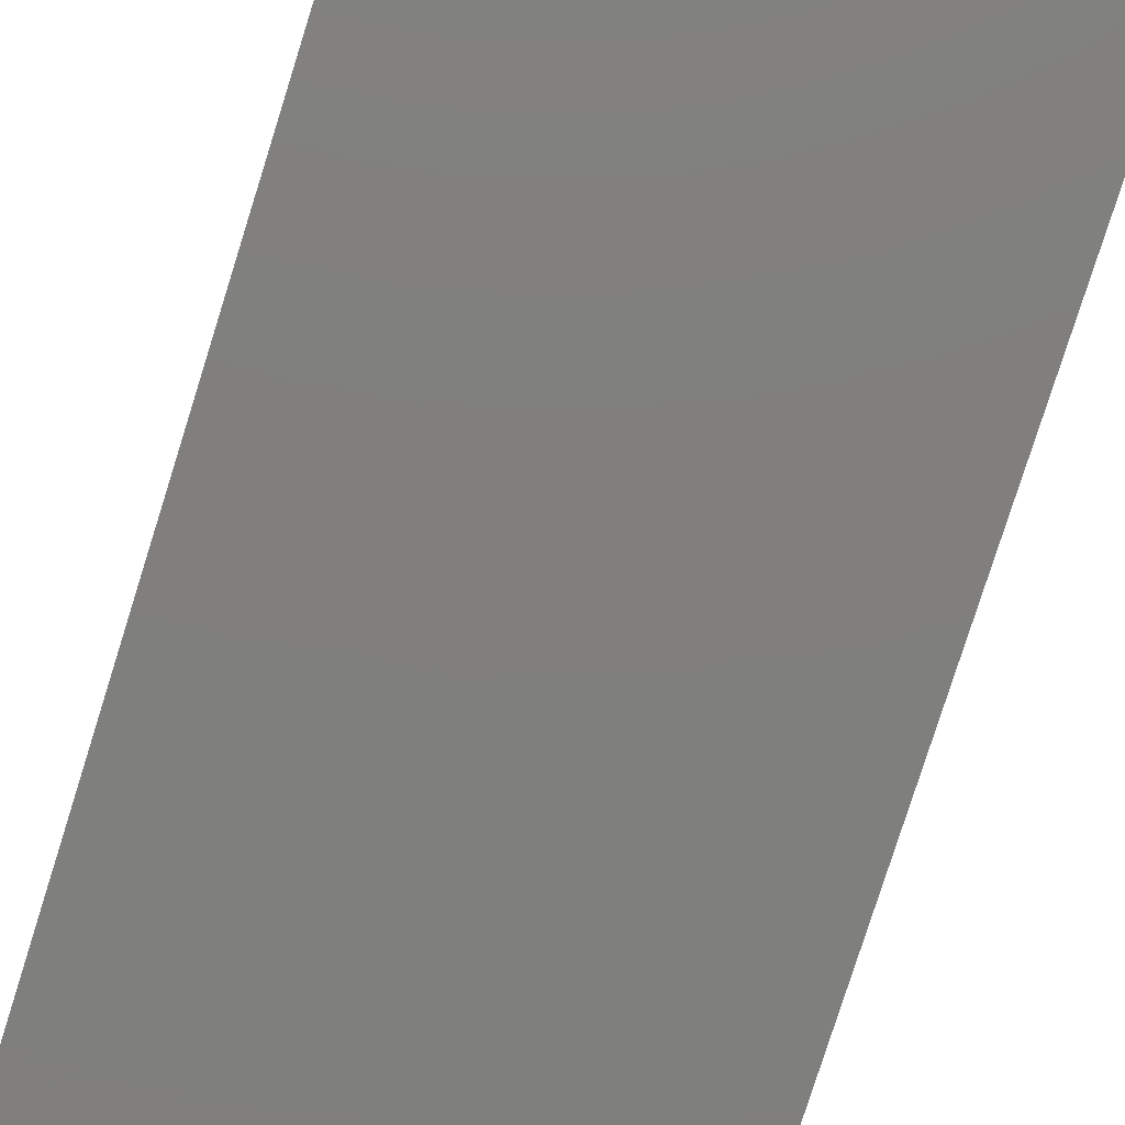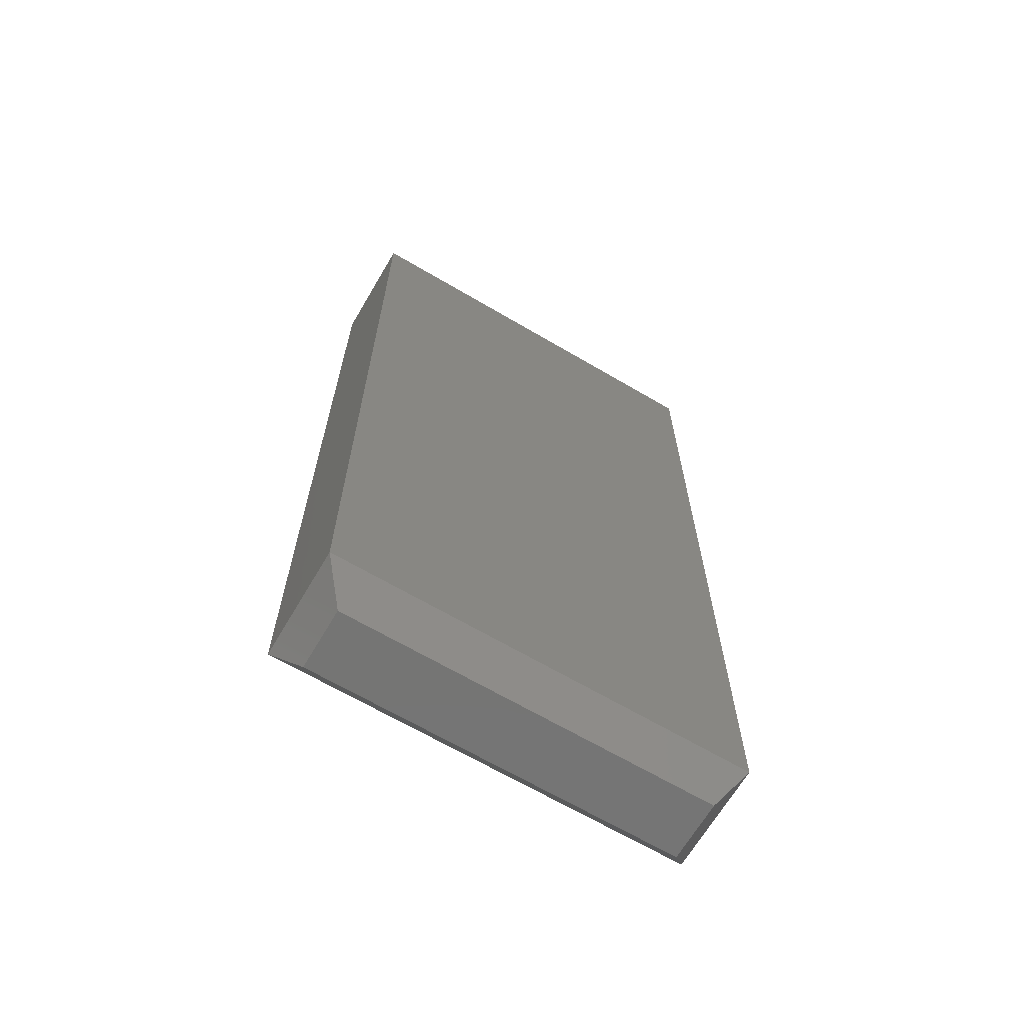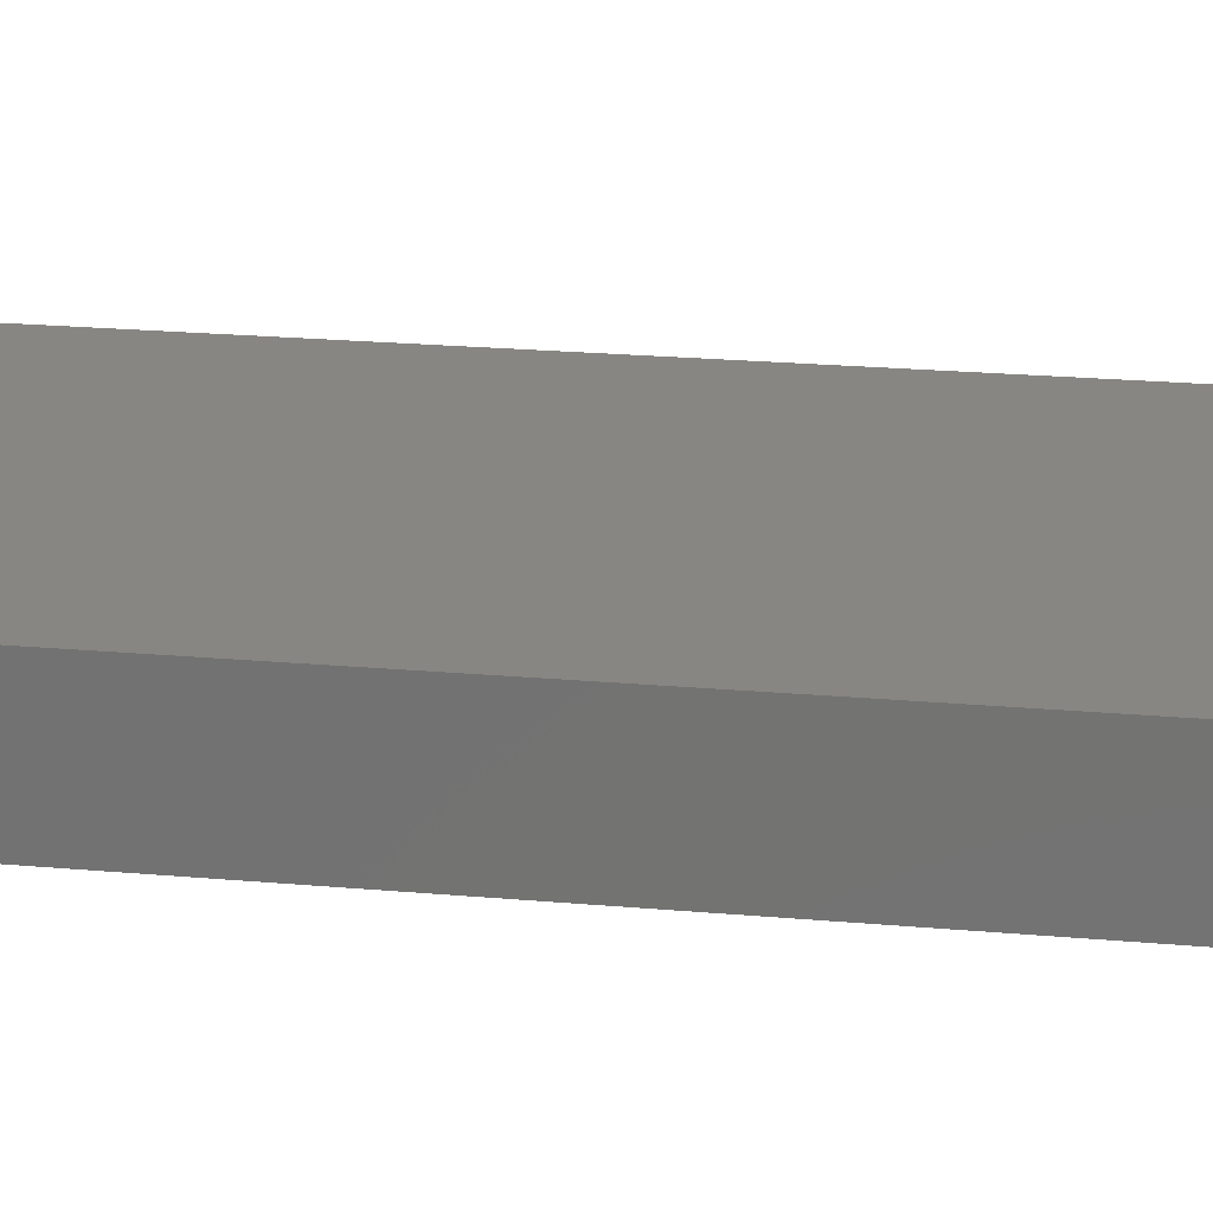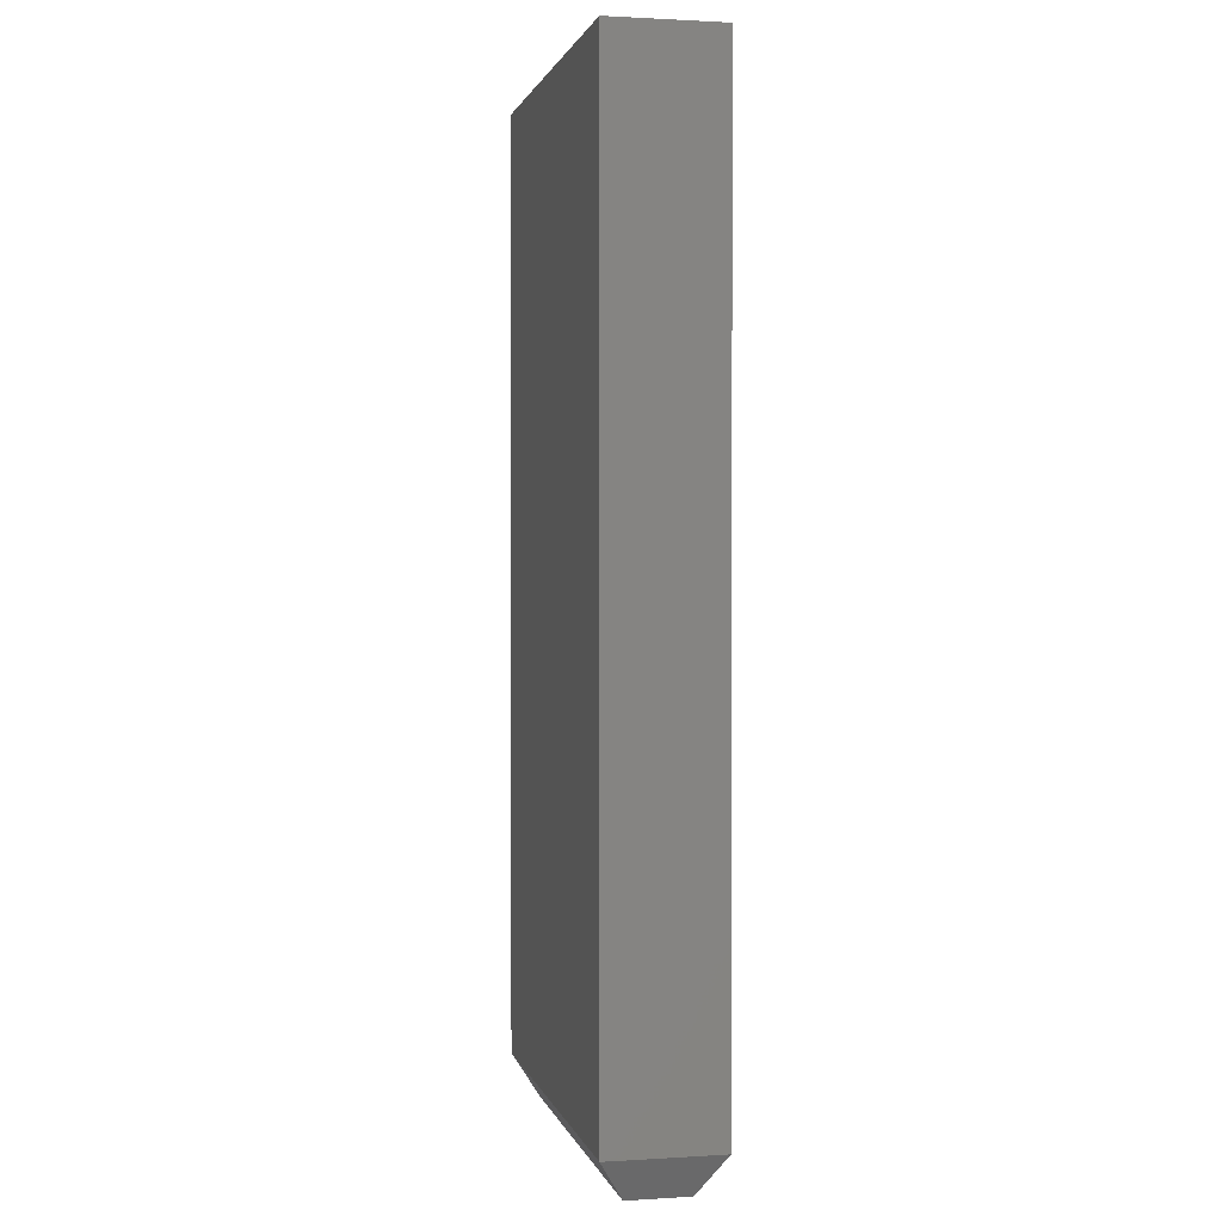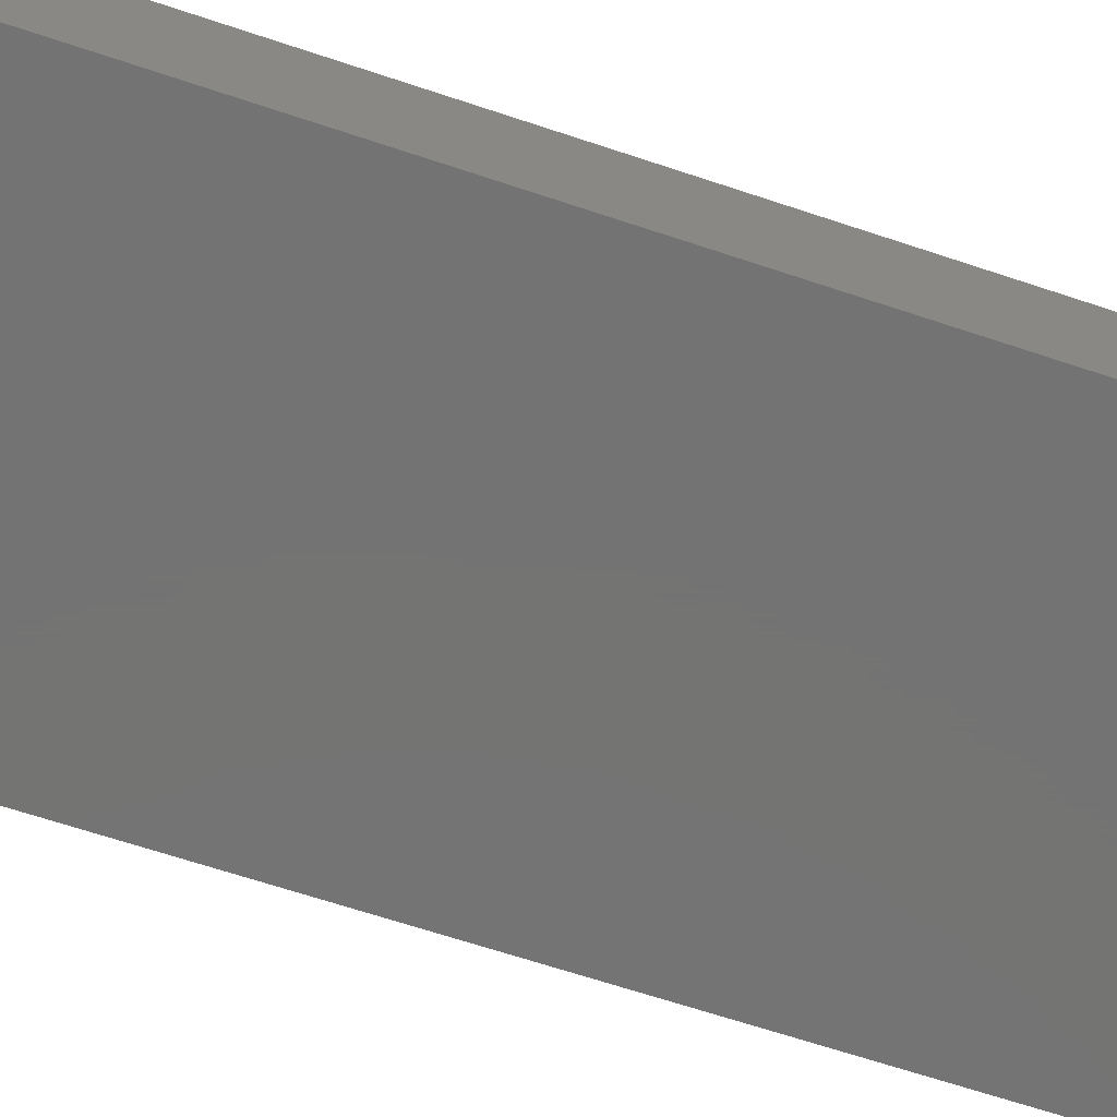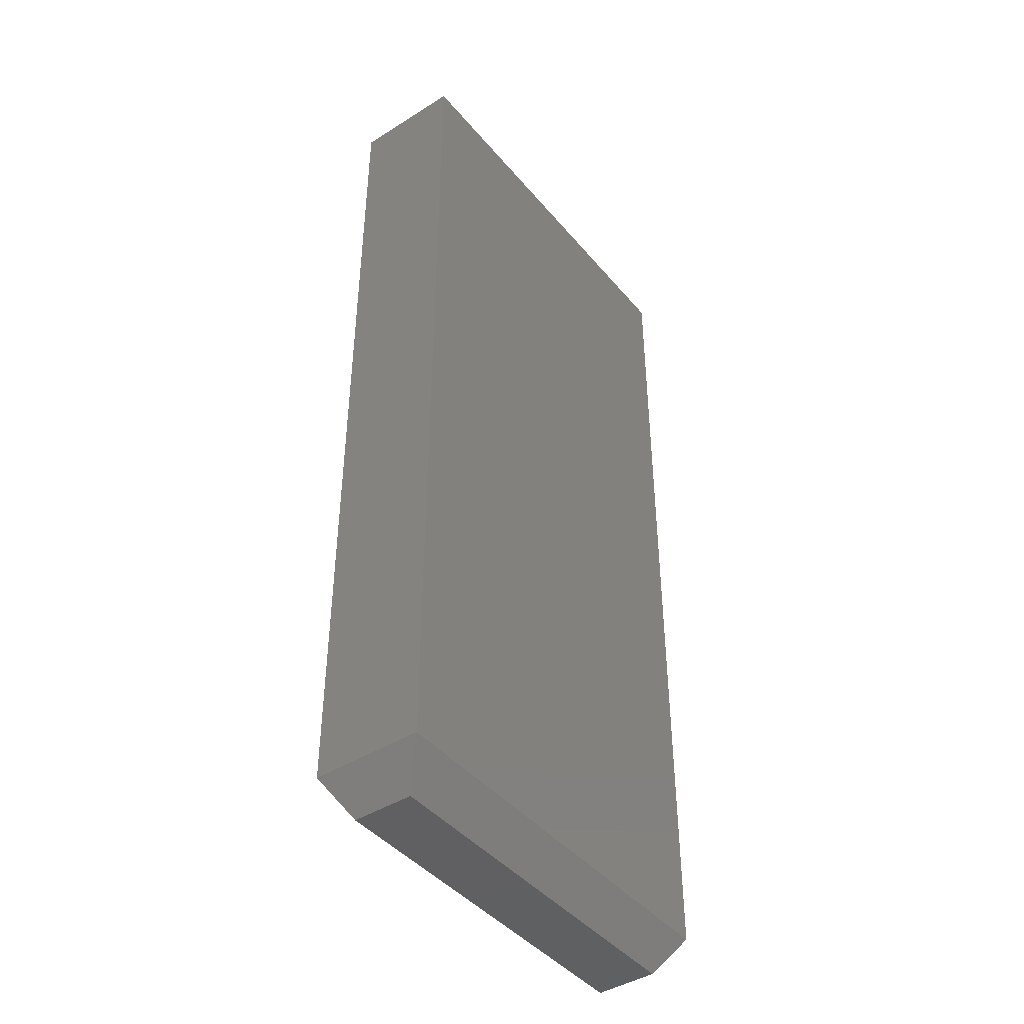
<metadata>
{"format":"stl","ext":"stl","renderer":"f3d","projection":"perspective","resolution":1024,"background":"white","views":[{"elev":-79.2,"azim":162.5,"up":"+Y"},{"elev":-66.8,"azim":-30.5,"up":"+Z"},{"elev":23.5,"azim":98.4,"up":"+Y"},{"elev":1.3,"azim":77.6,"up":"+Z"},{"elev":-65.8,"azim":-108.6,"up":"+Y"},{"elev":-43.3,"azim":126.7,"up":"+Z"}]}
</metadata>
<code>
# stl→obj: 12 verts, 20 faces
v -0.3203 -0.08594 -0.6875
v 0.3271 -0.08594 -0.6875
v -0.3203 -0.08594 0.75
v 0.3271 -0.08594 0.75
v -0.3203 0.08594 -0.6875
v -0.3203 0.08594 0.75
v 0.3271 0.08594 -0.6875
v 0.3271 0.08594 0.75
v -0.2812 -0.04688 -0.75
v -0.2812 0.04688 -0.75
v 0.288 -0.04688 -0.75
v 0.288 0.04688 -0.75
f 1 2 3
f 3 2 4
f 5 6 7
f 7 6 8
f 3 6 1
f 1 6 5
f 2 7 4
f 4 7 8
f 9 10 11
f 11 10 12
f 1 5 9
f 9 5 10
f 7 12 5
f 5 12 10
f 7 2 12
f 12 2 11
f 2 1 11
f 11 1 9
f 4 8 3
f 3 8 6

</code>
